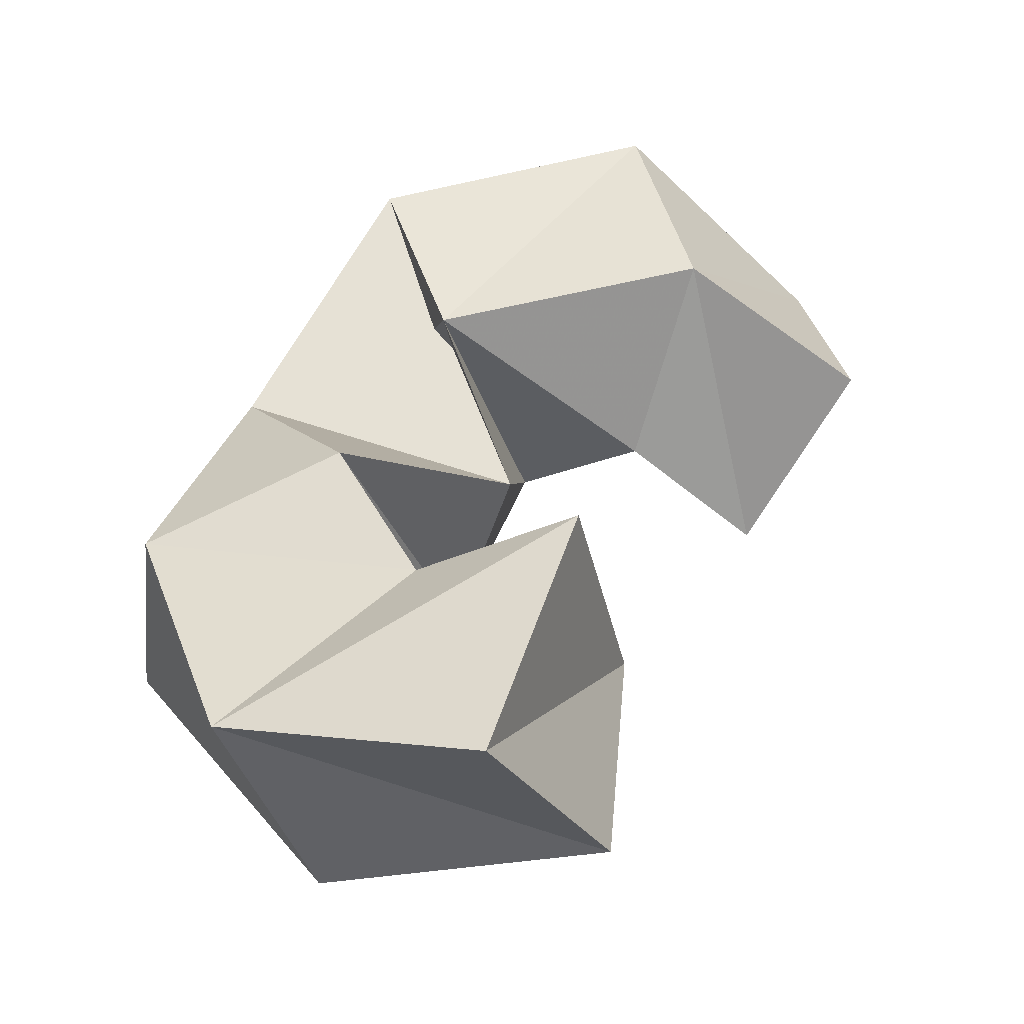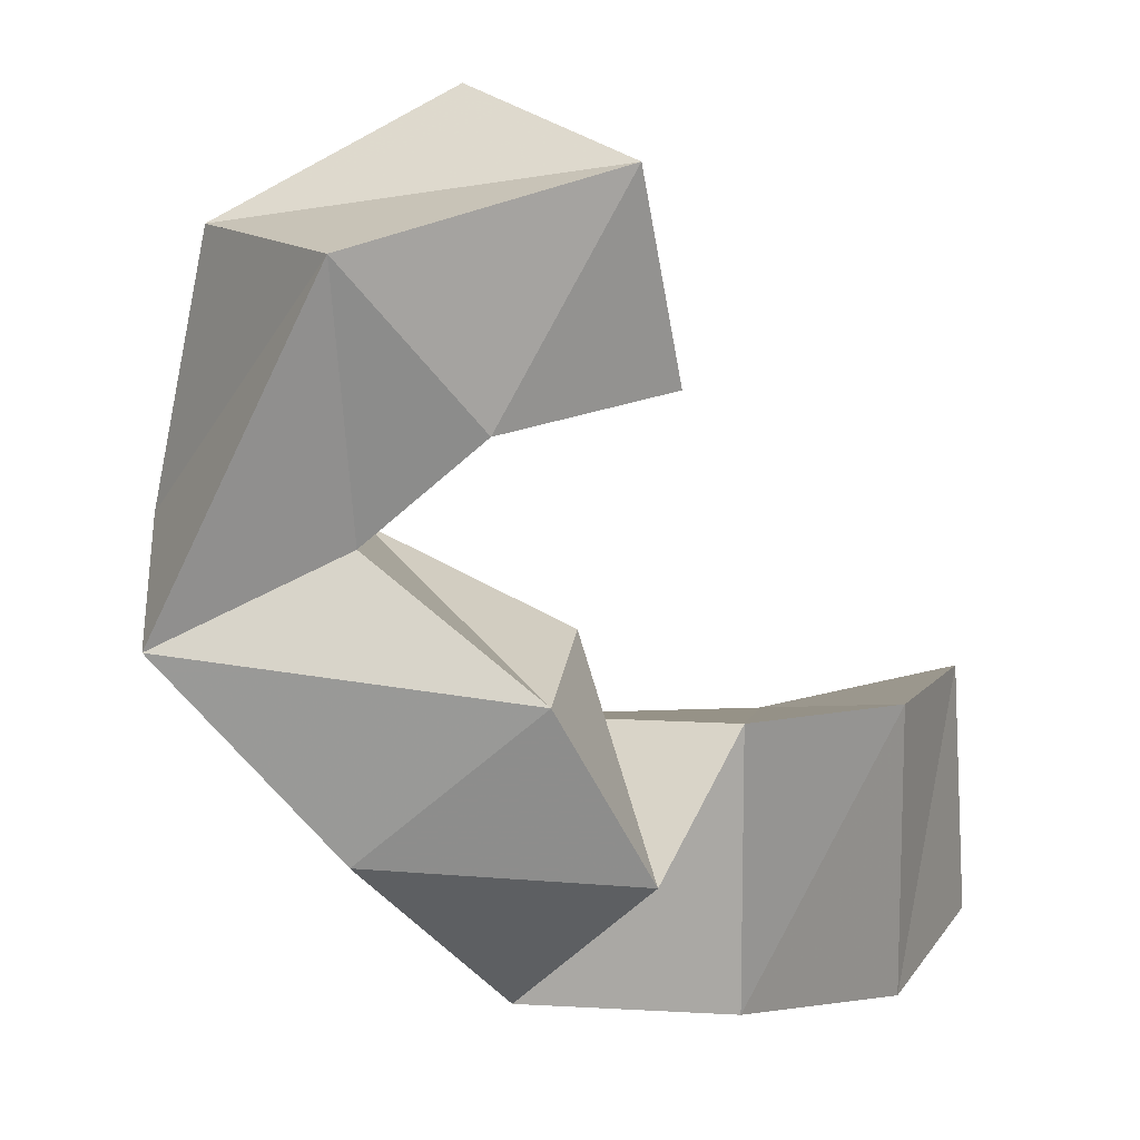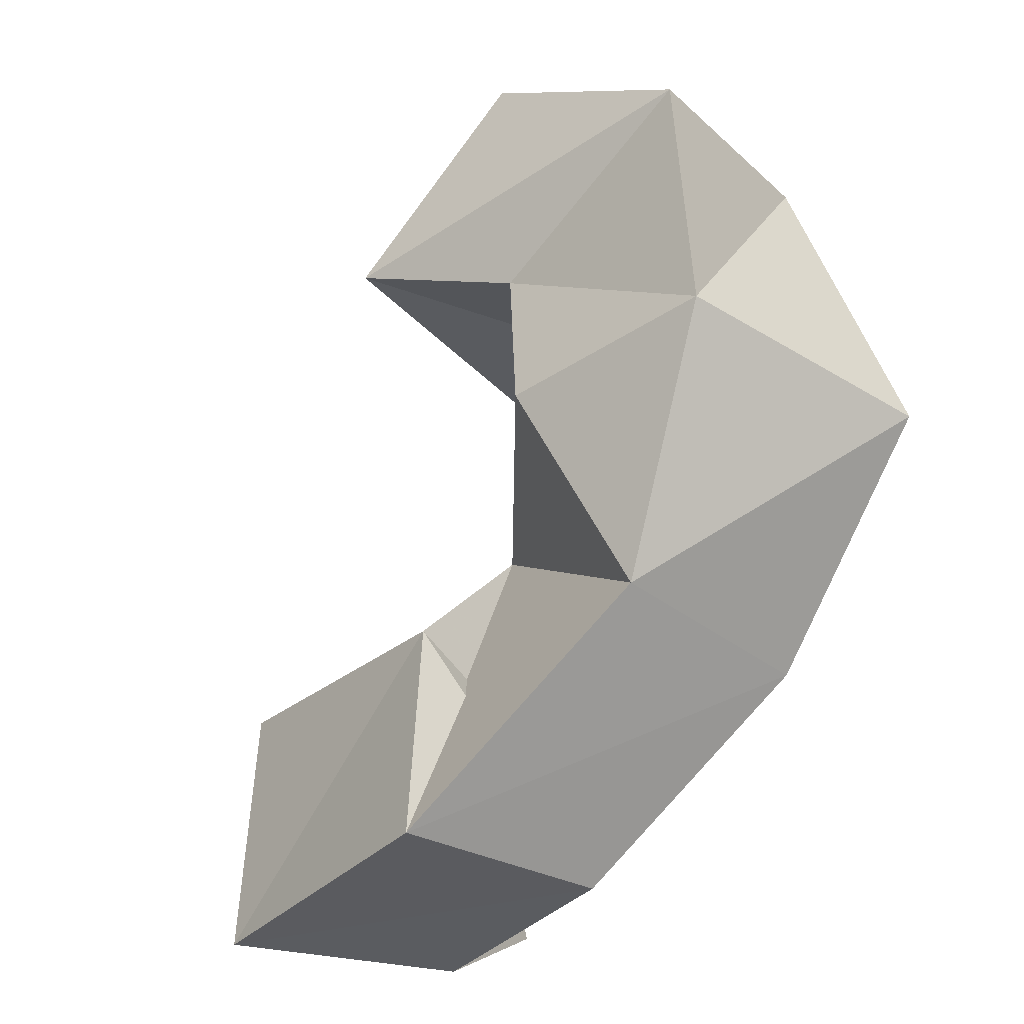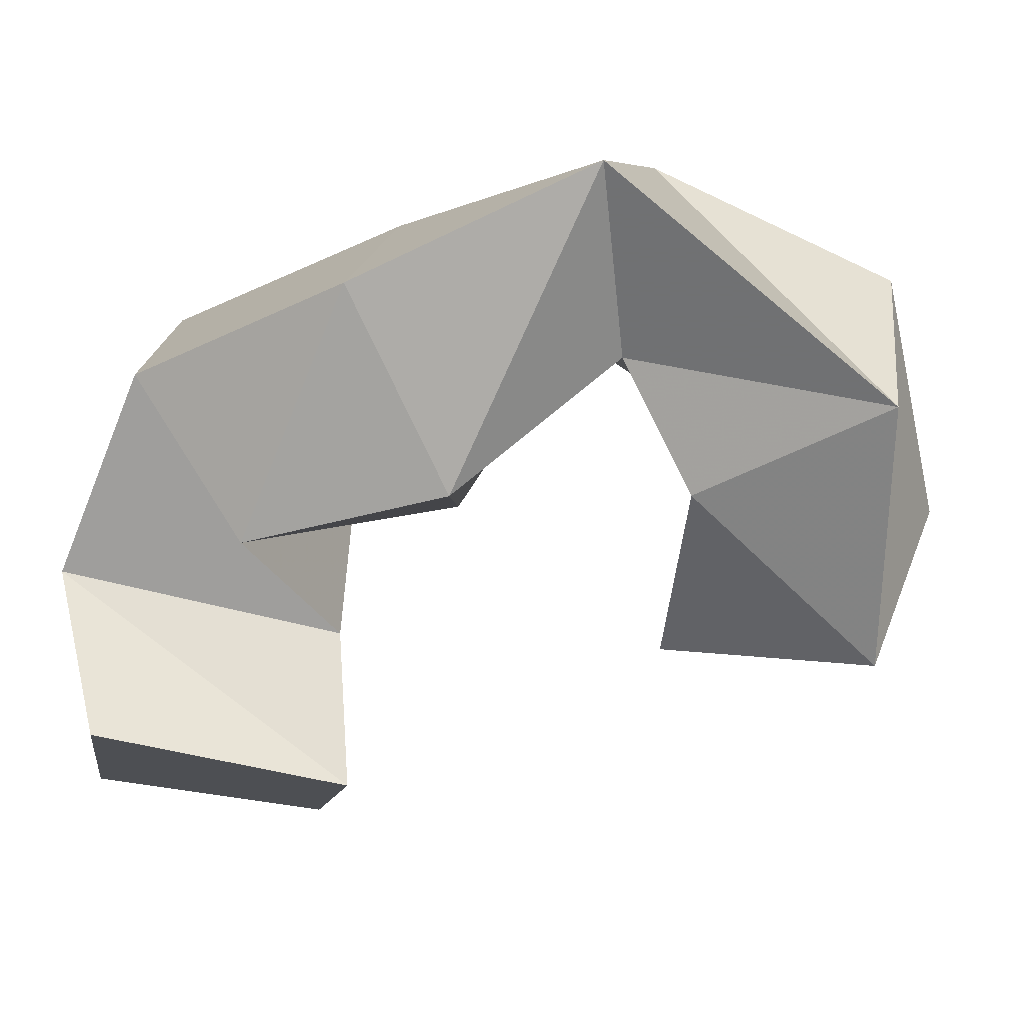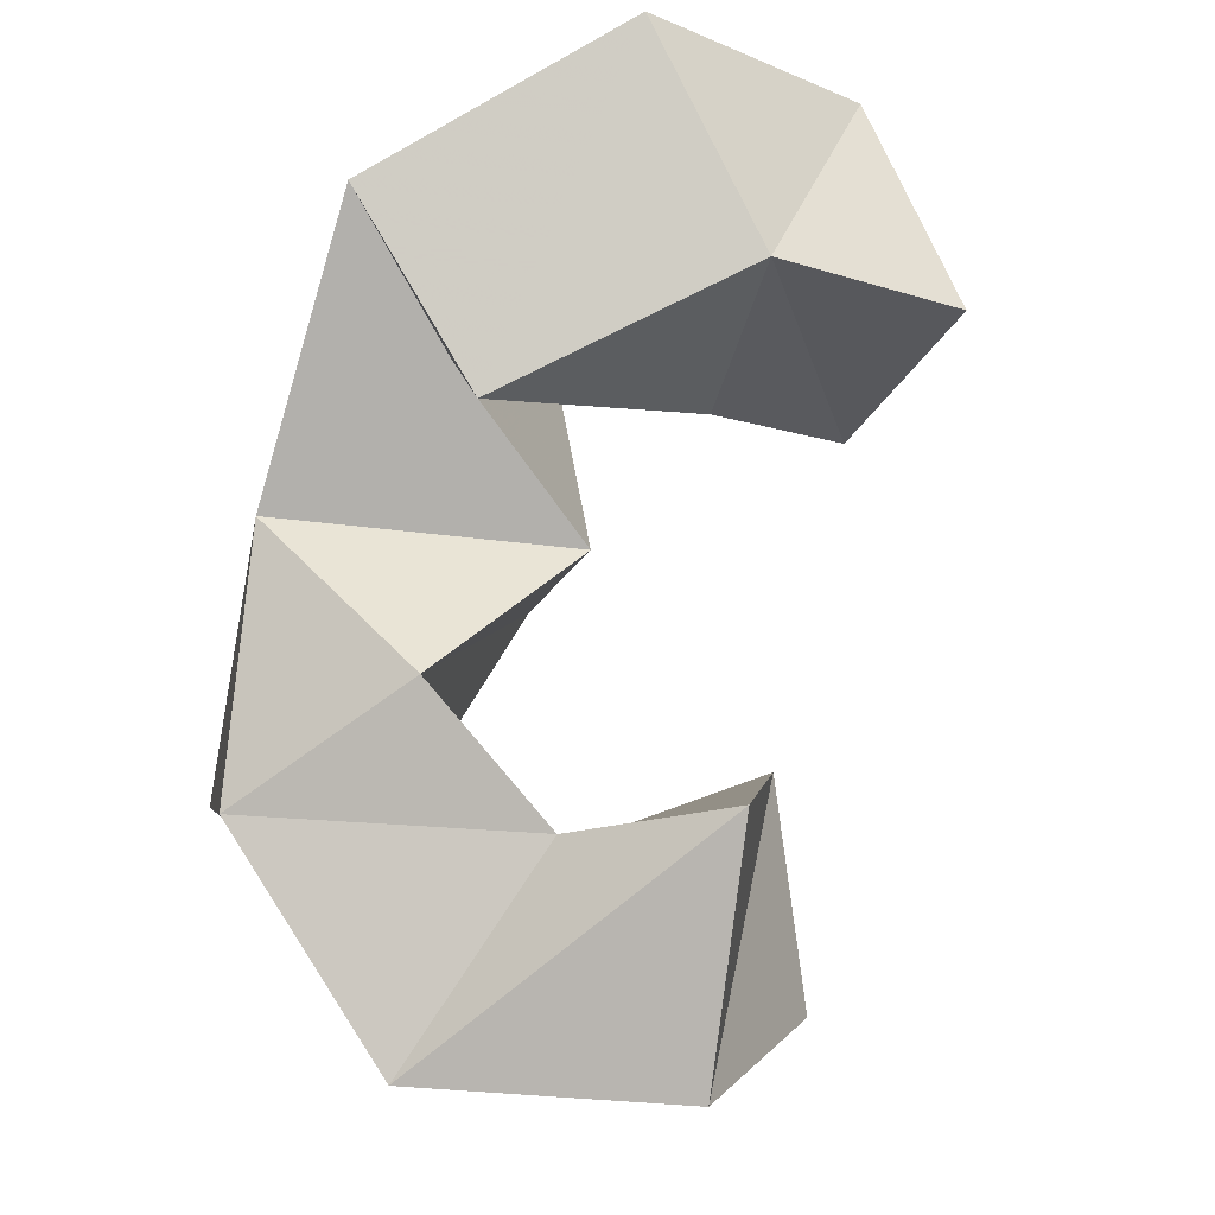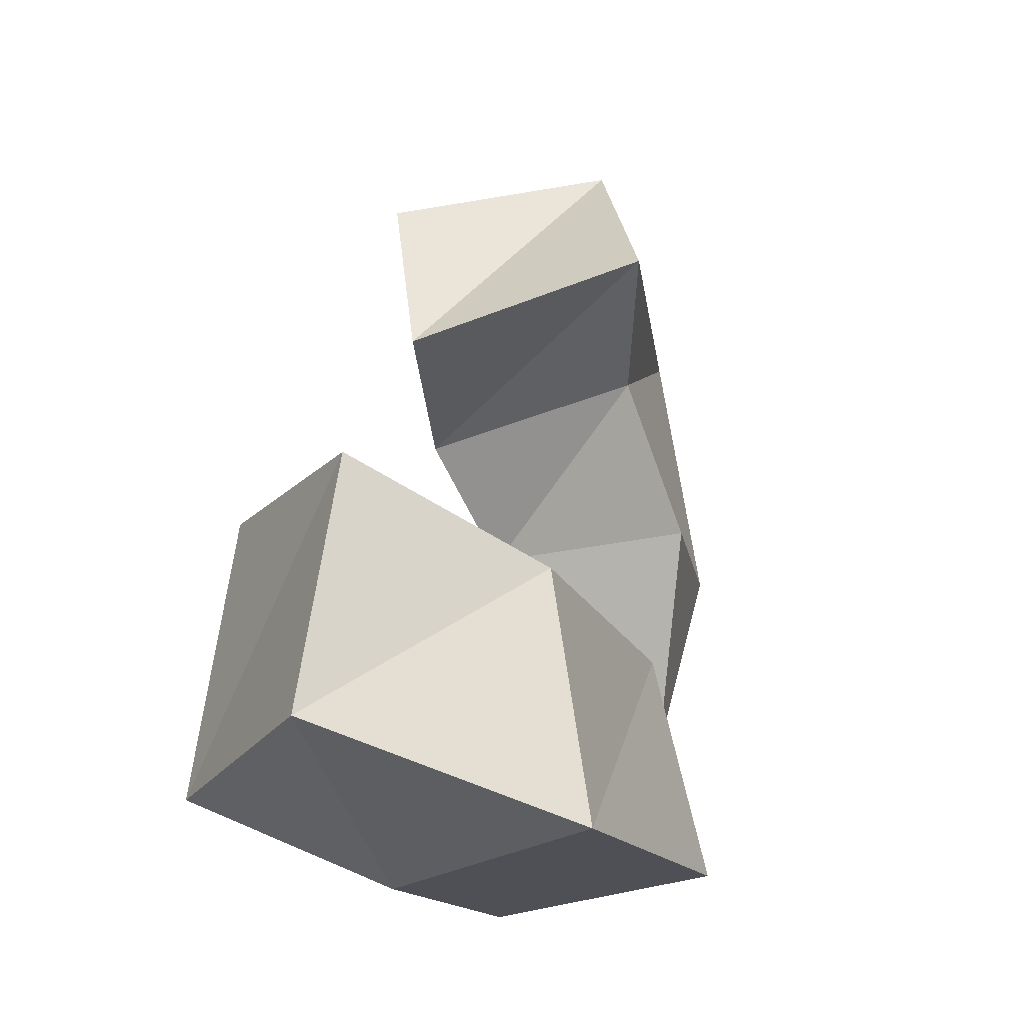
<metadata>
{"format":"obj","ext":"obj","renderer":"f3d","projection":"perspective","resolution":1024,"background":"white","views":[{"elev":35.9,"azim":-8.2,"up":"+Y"},{"elev":13.8,"azim":-10.4,"up":"+Z"},{"elev":-24.7,"azim":-122.7,"up":"+Z"},{"elev":-74.9,"azim":-103.4,"up":"+Y"},{"elev":73.8,"azim":-21.6,"up":"+Y"},{"elev":-26.5,"azim":118.7,"up":"+Z"}]}
</metadata>
<code>
v 0.3378 0.1262 0.4197
v 0.3245 0.1772 0.433
v 0.327 0.1144 0.4646
v 0.2999 0.1562 0.4768
v 0.2978 0.1087 0.4152
v 0.2927 0.1585 0.4219
v 0.2676 0.1 0.4506
v 0.2485 0.1467 0.4513
v 0.273 0.1123 0.3941
v 0.28 0.1653 0.3868
v 0.2327 0.1003 0.3795
v 0.2369 0.1507 0.3941
v 0.3074 0.1 0.3651
v 0.3199 0.1404 0.369
v 0.2697 0.1053 0.334
v 0.2623 0.1497 0.342
v 0.3301 0.109 0.3245
v 0.3081 0.17 0.3428
v 0.3046 0.1307 0.2932
v 0.3004 0.1776 0.2963
v 0.3531 0.1332 0.3494
v 0.3677 0.1768 0.3391
v 0.3536 0.1341 0.2854
v 0.3635 0.1828 0.2869
v 0.38 0.1118 0.3585
v 0.4039 0.1519 0.3539
v 0.3765 0.1 0.3024
v 0.4045 0.1433 0.3023
f 1 2 4
f 3 1 4
f 2 6 8
f 4 2 8
f 6 5 7
f 8 6 7
f 5 1 3
f 7 5 3
f 8 7 3
f 4 8 3
f 2 1 5
f 6 2 5
f 5 6 8
f 7 5 8
f 6 10 12
f 8 6 12
f 10 9 11
f 12 10 11
f 9 5 7
f 11 9 7
f 12 11 7
f 8 12 7
f 6 5 9
f 10 6 9
f 9 10 12
f 11 9 12
f 10 14 16
f 12 10 16
f 14 13 15
f 16 14 15
f 13 9 11
f 15 13 11
f 16 15 11
f 12 16 11
f 10 9 13
f 14 10 13
f 13 14 16
f 15 13 16
f 14 18 20
f 16 14 20
f 18 17 19
f 20 18 19
f 17 13 15
f 19 17 15
f 20 19 15
f 16 20 15
f 14 13 17
f 18 14 17
f 17 18 20
f 19 17 20
f 18 22 24
f 20 18 24
f 22 21 23
f 24 22 23
f 21 17 19
f 23 21 19
f 24 23 19
f 20 24 19
f 18 17 21
f 22 18 21
f 21 22 24
f 23 21 24
f 22 26 28
f 24 22 28
f 26 25 27
f 28 26 27
f 25 21 23
f 27 25 23
f 28 27 23
f 24 28 23
f 22 21 25
f 26 22 25

</code>
